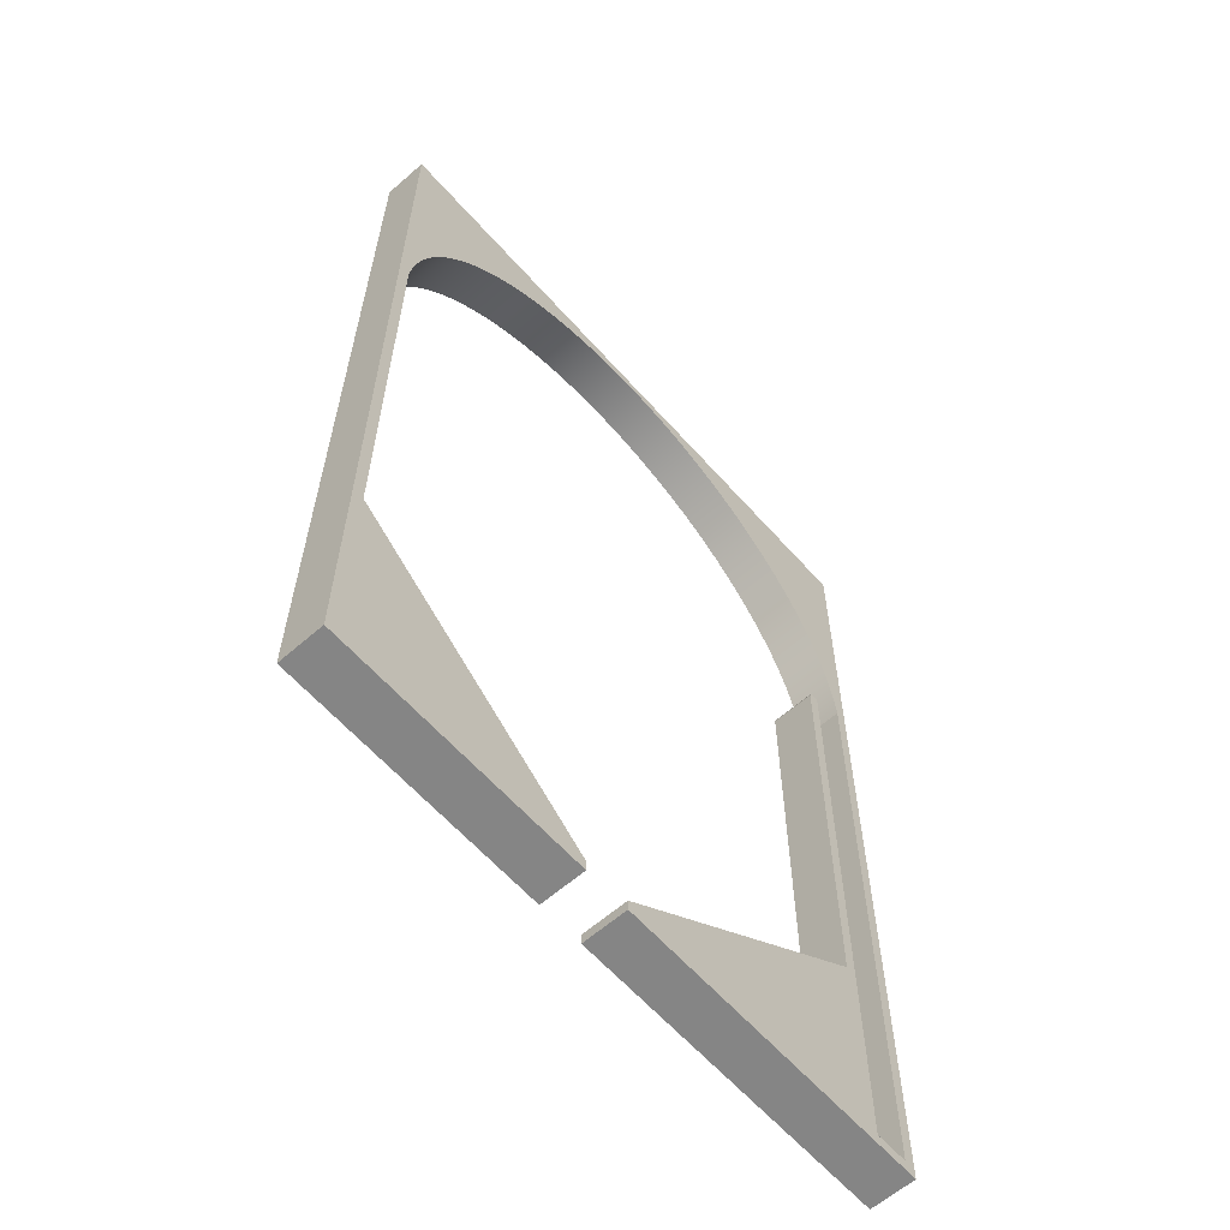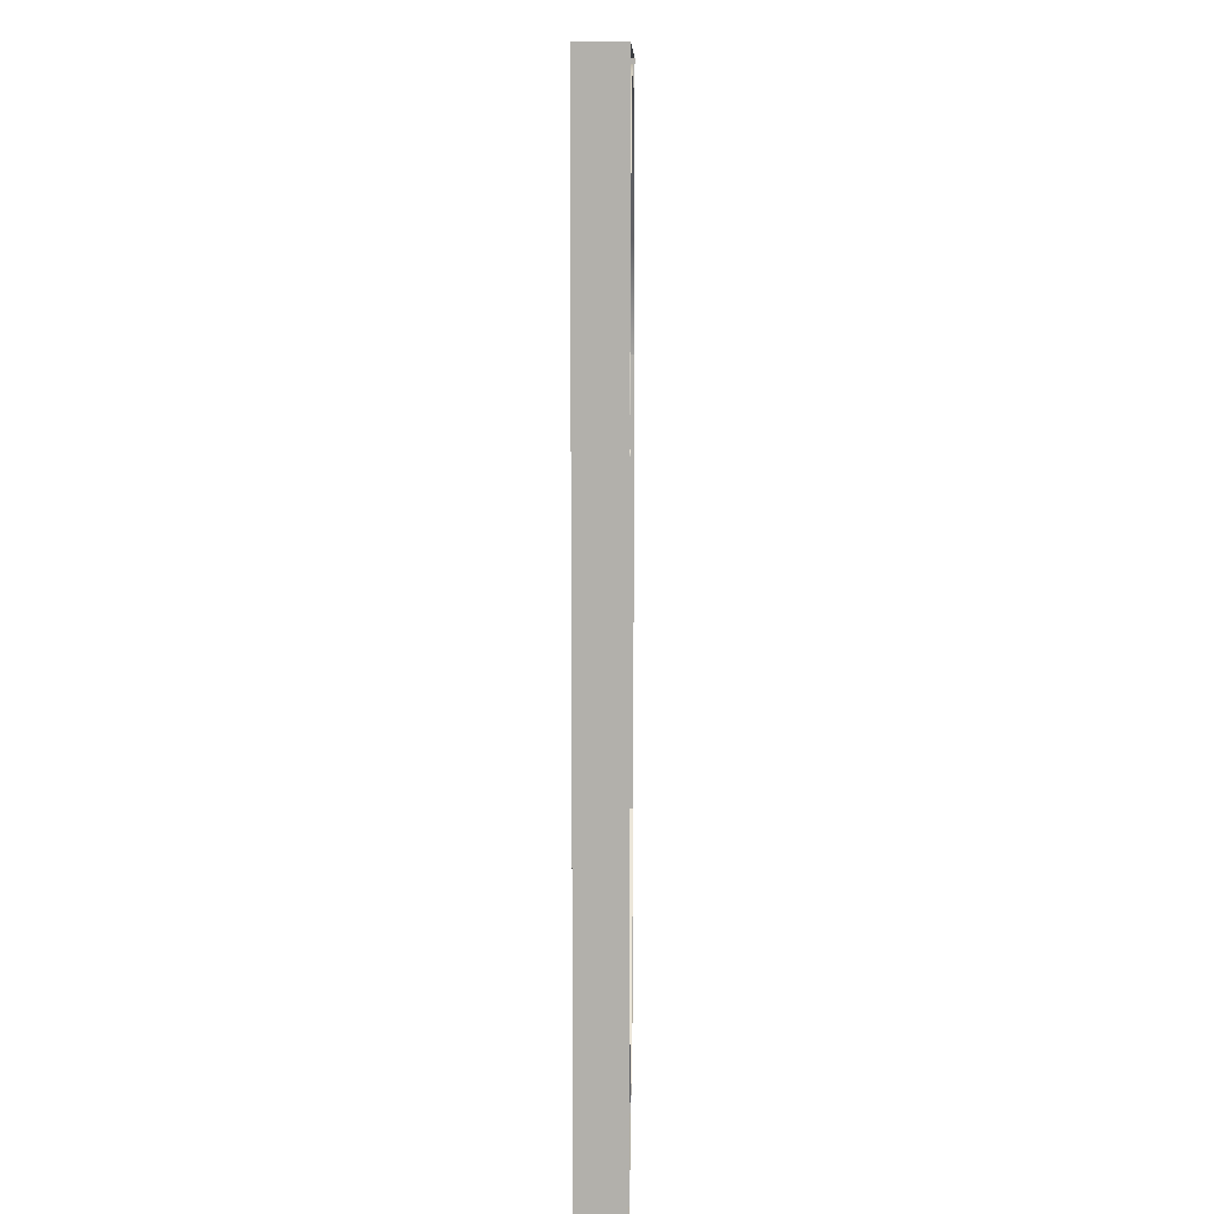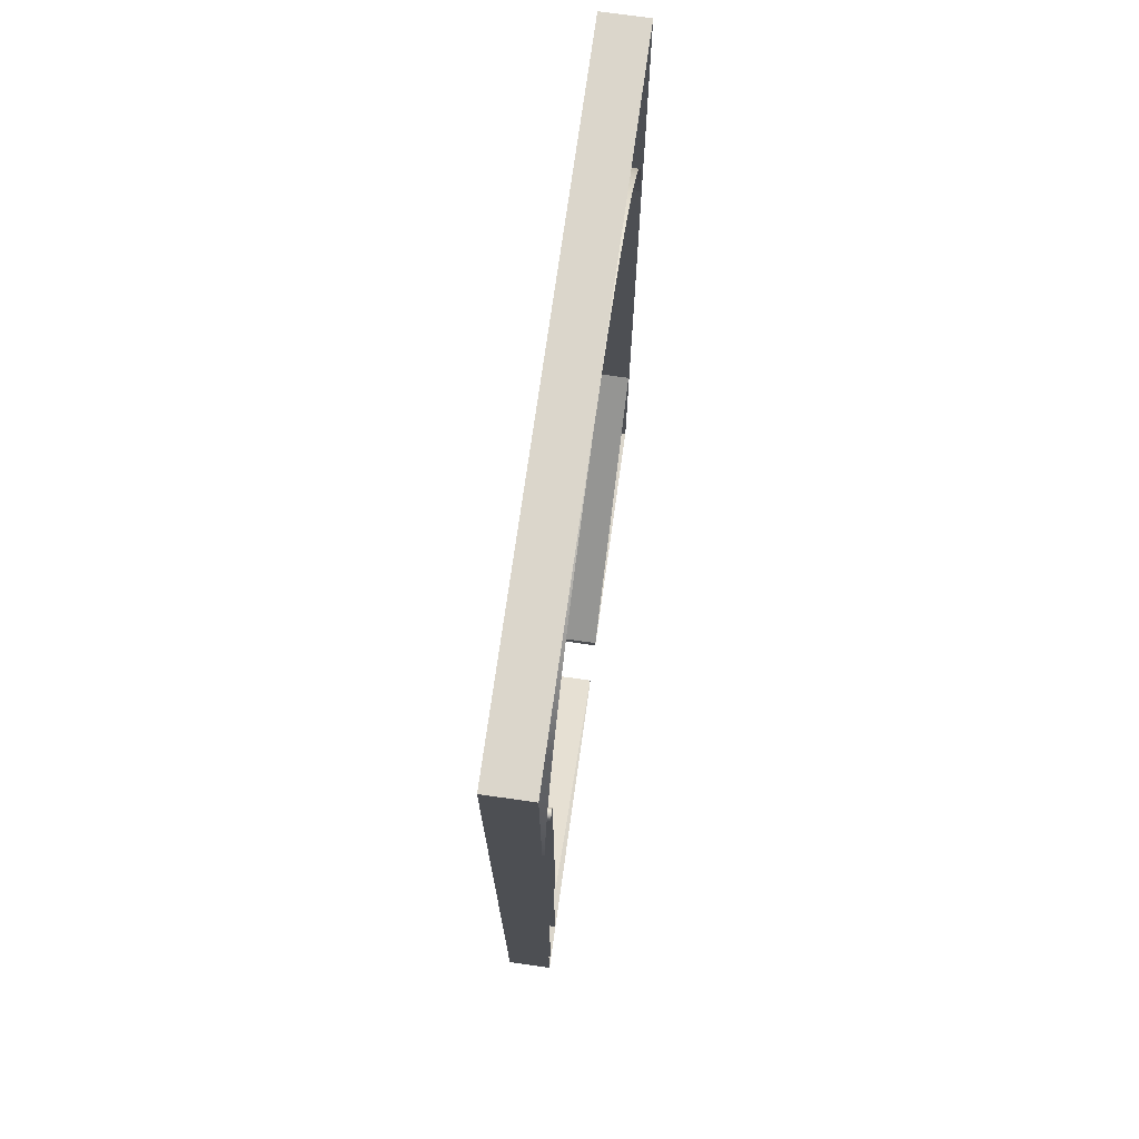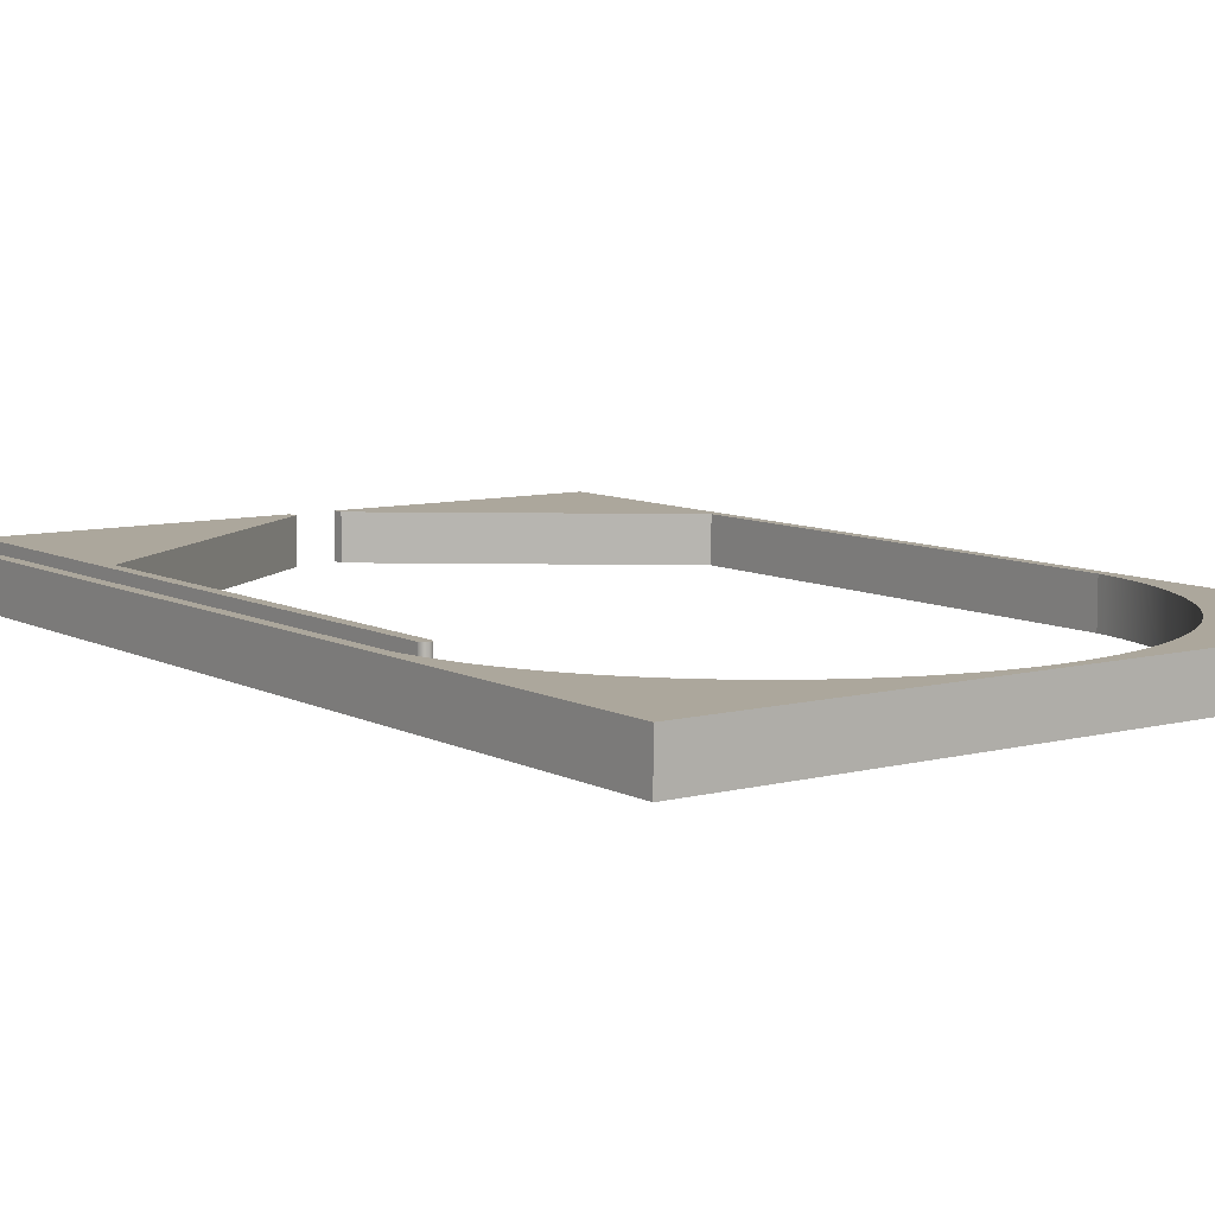
<metadata>
{"format":"obj","ext":"obj","renderer":"f3d","projection":"perspective","resolution":1024,"background":"white","views":[{"elev":-61.8,"azim":131.5,"up":"+Z"},{"elev":11.3,"azim":-89.1,"up":"+Z"},{"elev":73.5,"azim":-82.0,"up":"+Z"},{"elev":8.4,"azim":-35.7,"up":"+Y"}]}
</metadata>
<code>
o SketchUp_ID3.002
v 0.285 0.04 0
v 0.275 0.04 0.19
v 0.285 0.04 0.87
v 0.05 0.04 0
v 0.05 0.04 0.01
v -0.285 0.04 0
v 0.01 0.04 0.01
v 0.01 0.04 0
v -0.245 0.04 0.01
v -0.235 0.04 0.19
v -0.235 0.04 0.59
v -0.2352 0.04 0.5913
v -0.2357 0.04 0.5925
v -0.2365 0.04 0.5935
v -0.2375 0.04 0.5943
v -0.2387 0.04 0.5948
v -0.24 0.04 0.595
v -0.2413 0.04 0.5948
v -0.2425 0.04 0.5943
v -0.2435 0.04 0.5935
v -0.2443 0.04 0.5925
v -0.2448 0.04 0.5913
v -0.275 0.04 0.01
v -0.275 0.04 0.61
v -0.285 0.04 0.87
v 0.008152 0.04 0.8599
v 0.0163 0.04 0.8595
v 0.02443 0.04 0.8589
v 0.03254 0.04 0.8581
v 0.04062 0.04 0.857
v 0.04866 0.04 0.8557
v 0.05667 0.04 0.8541
v 0.06462 0.04 0.8523
v 0.07252 0.04 0.8503
v 0.08035 0.04 0.8481
v 0.08811 0.04 0.8456
v 0.0958 0.04 0.8429
v 0.1034 0.04 0.8399
v 0.1109 0.04 0.8368
v 0.1183 0.04 0.8334
v 0.1257 0.04 0.8298
v 0.1329 0.04 0.826
v 0.1399 0.04 0.8219
v 0.1469 0.04 0.8177
v 0.1538 0.04 0.8133
v 0.1605 0.04 0.8086
v 0.167 0.04 0.8038
v 0.1734 0.04 0.7988
v 0.1797 0.04 0.7936
v 0.1858 0.04 0.7882
v 0.1918 0.04 0.7826
v 0.1976 0.04 0.7768
v 0.2032 0.04 0.7709
v 0.2086 0.04 0.7649
v 0.2139 0.04 0.7586
v 0.2189 0.04 0.7522
v 0.2238 0.04 0.7457
v 0.2285 0.04 0.739
v 0.233 0.04 0.7322
v 0.2372 0.04 0.7253
v 0.2413 0.04 0.7182
v 0.2452 0.04 0.711
v 0.2488 0.04 0.7037
v 0.2523 0.04 0.6963
v 0.2555 0.04 0.6889
v 0.2585 0.04 0.6813
v 0.2612 0.04 0.6736
v 0.2638 0.04 0.6659
v 0.2661 0.04 0.658
v 0.2682 0.04 0.6501
v 0.27 0.04 0.6422
v 0.2716 0.04 0.6342
v 0.273 0.04 0.6262
v 0.2741 0.04 0.6181
v 0.275 0.04 0.61
v 0 0.04 0.86
v -0.008152 0.04 0.8599
v -0.0163 0.04 0.8595
v -0.02443 0.04 0.8589
v -0.03254 0.04 0.8581
v -0.04062 0.04 0.857
v -0.04866 0.04 0.8557
v -0.05667 0.04 0.8541
v -0.06462 0.04 0.8523
v -0.07252 0.04 0.8503
v -0.08035 0.04 0.8481
v -0.08811 0.04 0.8456
v -0.0958 0.04 0.8429
v -0.1034 0.04 0.8399
v -0.1109 0.04 0.8368
v -0.1183 0.04 0.8334
v -0.1257 0.04 0.8298
v -0.1329 0.04 0.826
v -0.1399 0.04 0.8219
v -0.1469 0.04 0.8177
v -0.1538 0.04 0.8133
v -0.1605 0.04 0.8086
v -0.167 0.04 0.8038
v -0.1734 0.04 0.7988
v -0.1797 0.04 0.7936
v -0.1858 0.04 0.7882
v -0.1918 0.04 0.7826
v -0.1976 0.04 0.7768
v -0.2032 0.04 0.7709
v -0.2086 0.04 0.7649
v -0.2139 0.04 0.7586
v -0.2189 0.04 0.7522
v -0.2238 0.04 0.7457
v -0.2285 0.04 0.739
v -0.233 0.04 0.7322
v -0.2372 0.04 0.7253
v -0.2413 0.04 0.7182
v -0.2452 0.04 0.711
v -0.2488 0.04 0.7037
v -0.2523 0.04 0.6963
v -0.2555 0.04 0.6889
v -0.2585 0.04 0.6813
v -0.2612 0.04 0.6736
v -0.2638 0.04 0.6659
v -0.2661 0.04 0.658
v -0.2682 0.04 0.6501
v -0.27 0.04 0.6422
v -0.2716 0.04 0.6342
v -0.273 0.04 0.6262
v -0.2741 0.04 0.6181
v -0.245 0.04 0.59
v -0.285 0 0.87
v -0.285 0.04 0
v -0.285 0 0
v -0.285 0.04 0.87
v 0.285 0.04 0.87
v -0.285 0 0.87
v 0.285 0 0.87
v -0.285 0.04 0.87
v 0.285 0.04 0.87
v 0.285 0 0
v 0.285 0.04 0
v 0.285 0 0.87
v 0.05 0.04 0
v 0.285 0 0
v 0.05 0 0
v 0.285 0.04 0
v 0.05 0 0.01
v 0.05 0.04 0
v 0.05 0 0
v 0.05 0.04 0.01
v 0.275 0.04 0.19
v 0.05 0 0.01
v 0.275 0 0.19
v 0.05 0.04 0.01
v 0.275 0 0.61
v 0.275 0.04 0.19
v 0.275 0 0.19
v 0.275 0.04 0.61
v 0.2741 0 0.6181
v 0.275 0.04 0.61
v 0.275 0 0.61
v 0.2741 0.04 0.6181
v 0.273 0 0.6262
v 0.273 0.04 0.6262
v 0.2716 0 0.6342
v 0.2716 0.04 0.6342
v 0.27 0 0.6422
v 0.27 0.04 0.6422
v 0.2682 0 0.6501
v 0.2682 0.04 0.6501
v 0.2661 0 0.658
v 0.2661 0.04 0.658
v 0.2638 0 0.6659
v 0.2638 0.04 0.6659
v 0.2612 0 0.6736
v 0.2612 0.04 0.6736
v 0.2585 0 0.6813
v 0.2585 0.04 0.6813
v 0.2555 0 0.6889
v 0.2555 0.04 0.6889
v 0.2523 0 0.6963
v 0.2523 0.04 0.6963
v 0.2488 0 0.7037
v 0.2488 0.04 0.7037
v 0.2452 0 0.711
v 0.2452 0.04 0.711
v 0.2413 0 0.7182
v 0.2413 0.04 0.7182
v 0.2372 0 0.7253
v 0.2372 0.04 0.7253
v 0.233 0 0.7322
v 0.233 0.04 0.7322
v 0.2285 0 0.739
v 0.2285 0.04 0.739
v 0.2238 0 0.7457
v 0.2238 0.04 0.7457
v 0.2189 0 0.7522
v 0.2189 0.04 0.7522
v 0.2139 0 0.7586
v 0.2139 0.04 0.7586
v 0.2086 0 0.7649
v 0.2086 0.04 0.7649
v 0.2032 0 0.7709
v 0.2032 0.04 0.7709
v 0.1976 0 0.7768
v 0.1976 0.04 0.7768
v 0.1918 0.04 0.7826
v 0.1918 0 0.7826
v 0.1858 0.04 0.7882
v 0.1858 0 0.7882
v 0.1797 0.04 0.7936
v 0.1797 0 0.7936
v 0.1734 0.04 0.7988
v 0.1734 0 0.7988
v 0.167 0.04 0.8038
v 0.167 0 0.8038
v 0.1605 0.04 0.8086
v 0.1605 0 0.8086
v 0.1538 0.04 0.8133
v 0.1538 0 0.8133
v 0.1469 0.04 0.8177
v 0.1469 0 0.8177
v 0.1399 0.04 0.8219
v 0.1399 0 0.8219
v 0.1329 0.04 0.826
v 0.1329 0 0.826
v 0.1257 0.04 0.8298
v 0.1257 0 0.8298
v 0.1183 0.04 0.8334
v 0.1183 0 0.8334
v 0.1109 0.04 0.8368
v 0.1109 0 0.8368
v 0.1034 0.04 0.8399
v 0.1034 0 0.8399
v 0.0958 0.04 0.8429
v 0.0958 0 0.8429
v 0.08811 0.04 0.8456
v 0.08811 0 0.8456
v 0.08035 0.04 0.8481
v 0.08035 0 0.8481
v 0.07252 0.04 0.8503
v 0.07252 0 0.8503
v 0.06462 0.04 0.8523
v 0.06462 0 0.8523
v 0.05667 0.04 0.8541
v 0.05667 0 0.8541
v 0.04866 0.04 0.8557
v 0.04866 0 0.8557
v 0.04062 0.04 0.857
v 0.04062 0 0.857
v 0.03254 0.04 0.8581
v 0.03254 0 0.8581
v 0.02443 0.04 0.8589
v 0.02443 0 0.8589
v 0.0163 0.04 0.8595
v 0.0163 0 0.8595
v 0.008152 0.04 0.8599
v 0.008152 0 0.8599
v 0 0.04 0.86
v 0 0 0.86
v -0.008152 0.04 0.8599
v -0.008152 0 0.8599
v -0.0163 0.04 0.8595
v -0.0163 0 0.8595
v -0.02443 0.04 0.8589
v -0.02443 0 0.8589
v -0.03254 0.04 0.8581
v -0.03254 0 0.8581
v -0.04062 0.04 0.857
v -0.04062 0 0.857
v -0.04866 0.04 0.8557
v -0.04866 0 0.8557
v -0.05667 0.04 0.8541
v -0.05667 0 0.8541
v -0.06462 0.04 0.8523
v -0.06462 0 0.8523
v -0.07252 0.04 0.8503
v -0.07252 0 0.8503
v -0.08035 0.04 0.8481
v -0.08035 0 0.8481
v -0.08811 0.04 0.8456
v -0.08811 0 0.8456
v -0.0958 0.04 0.8429
v -0.0958 0 0.8429
v -0.1034 0.04 0.8399
v -0.1034 0 0.8399
v -0.1109 0.04 0.8368
v -0.1109 0 0.8368
v -0.1183 0.04 0.8334
v -0.1183 0 0.8334
v -0.1257 0.04 0.8298
v -0.1257 0 0.8298
v -0.1329 0.04 0.826
v -0.1329 0 0.826
v -0.1399 0.04 0.8219
v -0.1399 0 0.8219
v -0.1469 0.04 0.8177
v -0.1469 0 0.8177
v -0.1538 0.04 0.8133
v -0.1538 0 0.8133
v -0.1605 0.04 0.8086
v -0.1605 0 0.8086
v -0.167 0.04 0.8038
v -0.167 0 0.8038
v -0.1734 0.04 0.7988
v -0.1734 0 0.7988
v -0.1797 0.04 0.7936
v -0.1797 0 0.7936
v -0.1858 0.04 0.7882
v -0.1858 0 0.7882
v -0.1918 0.04 0.7826
v -0.1918 0 0.7826
v -0.1976 0.04 0.7768
v -0.1976 0 0.7768
v -0.2032 0 0.7709
v -0.2032 0.04 0.7709
v -0.2086 0 0.7649
v -0.2086 0.04 0.7649
v -0.2139 0 0.7586
v -0.2139 0.04 0.7586
v -0.2189 0 0.7522
v -0.2189 0.04 0.7522
v -0.2238 0 0.7457
v -0.2238 0.04 0.7457
v -0.2285 0 0.739
v -0.2285 0.04 0.739
v -0.233 0 0.7322
v -0.233 0.04 0.7322
v -0.2372 0 0.7253
v -0.2372 0.04 0.7253
v -0.2413 0 0.7182
v -0.2413 0.04 0.7182
v -0.2452 0 0.711
v -0.2452 0.04 0.711
v -0.2488 0 0.7037
v -0.2488 0.04 0.7037
v -0.2523 0 0.6963
v -0.2523 0.04 0.6963
v -0.2555 0 0.6889
v -0.2555 0.04 0.6889
v -0.2585 0 0.6813
v -0.2585 0.04 0.6813
v -0.2612 0 0.6736
v -0.2612 0.04 0.6736
v -0.2638 0 0.6659
v -0.2638 0.04 0.6659
v -0.2661 0 0.658
v -0.2661 0.04 0.658
v -0.2682 0 0.6501
v -0.2682 0.04 0.6501
v -0.27 0 0.6422
v -0.27 0.04 0.6422
v -0.2716 0 0.6342
v -0.2716 0.04 0.6342
v -0.273 0 0.6262
v -0.273 0.04 0.6262
v -0.2741 0 0.6181
v -0.2741 0.04 0.6181
v -0.275 0 0.61
v -0.275 0.04 0.61
v -0.275 0.04 0.61
v -0.275 0 0.01
v -0.275 0.04 0.01
v -0.275 0 0.61
v -0.245 0.04 0.01
v -0.275 0 0.01
v -0.245 0 0.01
v -0.275 0.04 0.01
v -0.245 0 0.59
v -0.245 0.04 0.01
v -0.245 0 0.01
v -0.245 0.04 0.59
v -0.2448 0 0.5913
v -0.245 0.04 0.59
v -0.245 0 0.59
v -0.2448 0.04 0.5913
v -0.2443 0 0.5925
v -0.2443 0.04 0.5925
v -0.2435 0 0.5935
v -0.2435 0.04 0.5935
v -0.2425 0.04 0.5943
v -0.2425 0 0.5943
v -0.2413 0.04 0.5948
v -0.2413 0 0.5948
v -0.24 0.04 0.595
v -0.24 0 0.595
v -0.2387 0.04 0.5948
v -0.2387 0 0.5948
v -0.2375 0.04 0.5943
v -0.2375 0 0.5943
v -0.2365 0.04 0.5935
v -0.2365 0 0.5935
v -0.2357 0 0.5925
v -0.2357 0.04 0.5925
v -0.2352 0 0.5913
v -0.2352 0.04 0.5913
v -0.235 0 0.59
v -0.235 0.04 0.59
v -0.235 0.04 0.59
v -0.235 0 0.19
v -0.235 0.04 0.19
v -0.235 0 0.59
v 0.01 0.04 0.01
v -0.235 0 0.19
v 0.01 0 0.01
v -0.235 0.04 0.19
v 0.01 0.04 0.01
v 0.01 0 0
v 0.01 0.04 0
v 0.01 0 0.01
v -0.285 0.04 0
v 0.01 0 0
v -0.285 0 0
v 0.01 0.04 0
f 1 2 3
f 2 1 4
f 2 4 5
f 6 7 8
f 7 6 9
f 7 9 10
f 10 9 11
f 11 9 12
f 12 9 13
f 13 9 14
f 14 9 15
f 15 9 16
f 16 9 17
f 17 9 18
f 18 9 19
f 19 9 20
f 20 9 21
f 21 9 22
f 9 6 23
f 23 6 24
f 24 6 25
f 3 26 25
f 26 3 27
f 27 3 28
f 28 3 29
f 29 3 30
f 30 3 31
f 31 3 32
f 32 3 33
f 33 3 34
f 34 3 35
f 35 3 36
f 36 3 37
f 37 3 38
f 38 3 39
f 39 3 40
f 40 3 41
f 41 3 42
f 42 3 43
f 43 3 44
f 44 3 45
f 45 3 46
f 46 3 47
f 47 3 48
f 48 3 49
f 49 3 50
f 50 3 51
f 51 3 52
f 52 3 53
f 53 3 54
f 54 3 55
f 55 3 56
f 56 3 57
f 57 3 58
f 58 3 59
f 59 3 60
f 60 3 61
f 61 3 62
f 62 3 63
f 63 3 64
f 64 3 65
f 65 3 66
f 66 3 67
f 67 3 68
f 68 3 69
f 69 3 70
f 70 3 71
f 71 3 72
f 72 3 73
f 73 3 74
f 74 3 75
f 75 3 2
f 25 26 76
f 25 76 77
f 25 77 78
f 25 78 79
f 25 79 80
f 25 80 81
f 25 81 82
f 25 82 83
f 25 83 84
f 25 84 85
f 25 85 86
f 25 86 87
f 25 87 88
f 25 88 89
f 25 89 90
f 25 90 91
f 25 91 92
f 25 92 93
f 25 93 94
f 25 94 95
f 25 95 96
f 25 96 97
f 25 97 98
f 25 98 99
f 25 99 100
f 25 100 101
f 25 101 102
f 25 102 103
f 25 103 104
f 25 104 105
f 25 105 106
f 25 106 107
f 25 107 108
f 25 108 109
f 25 109 110
f 25 110 111
f 25 111 112
f 25 112 113
f 25 113 114
f 25 114 115
f 25 115 116
f 25 116 117
f 25 117 118
f 25 118 119
f 25 119 120
f 25 120 121
f 25 121 122
f 25 122 123
f 25 123 124
f 25 124 125
f 25 125 24
f 126 22 9
f 127 128 129
f 128 127 130
f 131 132 133
f 132 131 134
f 135 136 137
f 136 135 138
f 139 140 141
f 140 139 142
f 143 144 145
f 144 143 146
f 147 148 149
f 148 147 150
f 151 152 153
f 152 151 154
f 357 358 359
f 358 357 360
f 361 362 363
f 362 361 364
f 365 366 367
f 366 365 368
f 395 396 397
f 396 395 398
f 399 400 401
f 400 399 402
f 403 404 405
f 404 403 406
f 407 408 409
f 408 407 410
f 155 156 157
f 156 155 158
f 159 158 155
f 158 159 160
f 161 160 159
f 160 161 162
f 163 162 161
f 162 163 164
f 165 164 163
f 164 165 166
f 167 166 165
f 166 167 168
f 169 168 167
f 168 169 170
f 171 170 169
f 170 171 172
f 173 172 171
f 172 173 174
f 175 174 173
f 174 175 176
f 177 176 175
f 176 177 178
f 179 178 177
f 178 179 180
f 181 180 179
f 180 181 182
f 183 182 181
f 182 183 184
f 185 184 183
f 184 185 186
f 187 186 185
f 186 187 188
f 189 188 187
f 188 189 190
f 191 190 189
f 190 191 192
f 193 192 191
f 192 193 194
f 195 194 193
f 194 195 196
f 197 196 195
f 196 197 198
f 199 198 197
f 198 199 200
f 201 200 199
f 200 201 202
f 203 201 204
f 201 203 202
f 205 204 206
f 204 205 203
f 207 206 208
f 206 207 205
f 209 208 210
f 208 209 207
f 211 210 212
f 210 211 209
f 213 212 214
f 212 213 211
f 215 214 216
f 214 215 213
f 217 216 218
f 216 217 215
f 219 218 220
f 218 219 217
f 221 220 222
f 220 221 219
f 223 222 224
f 222 223 221
f 225 224 226
f 224 225 223
f 227 226 228
f 226 227 225
f 229 228 230
f 228 229 227
f 231 230 232
f 230 231 229
f 233 232 234
f 232 233 231
f 235 234 236
f 234 235 233
f 237 236 238
f 236 237 235
f 239 238 240
f 238 239 237
f 241 240 242
f 240 241 239
f 243 242 244
f 242 243 241
f 245 244 246
f 244 245 243
f 247 246 248
f 246 247 245
f 249 248 250
f 248 249 247
f 251 250 252
f 250 251 249
f 253 252 254
f 252 253 251
f 255 254 256
f 254 255 253
f 257 256 258
f 256 257 255
f 259 258 260
f 258 259 257
f 261 260 262
f 260 261 259
f 263 262 264
f 262 263 261
f 265 264 266
f 264 265 263
f 267 266 268
f 266 267 265
f 269 268 270
f 268 269 267
f 271 270 272
f 270 271 269
f 273 272 274
f 272 273 271
f 275 274 276
f 274 275 273
f 277 276 278
f 276 277 275
f 279 278 280
f 278 279 277
f 281 280 282
f 280 281 279
f 283 282 284
f 282 283 281
f 285 284 286
f 284 285 283
f 287 286 288
f 286 287 285
f 289 288 290
f 288 289 287
f 291 290 292
f 290 291 289
f 293 292 294
f 292 293 291
f 295 294 296
f 294 295 293
f 297 296 298
f 296 297 295
f 299 298 300
f 298 299 297
f 301 300 302
f 300 301 299
f 303 302 304
f 302 303 301
f 305 304 306
f 304 305 303
f 307 306 308
f 306 307 305
f 309 308 310
f 308 309 307
f 309 311 312
f 311 309 310
f 312 313 314
f 313 312 311
f 314 315 316
f 315 314 313
f 316 317 318
f 317 316 315
f 318 319 320
f 319 318 317
f 320 321 322
f 321 320 319
f 322 323 324
f 323 322 321
f 324 325 326
f 325 324 323
f 326 327 328
f 327 326 325
f 328 329 330
f 329 328 327
f 330 331 332
f 331 330 329
f 332 333 334
f 333 332 331
f 334 335 336
f 335 334 333
f 336 337 338
f 337 336 335
f 338 339 340
f 339 338 337
f 340 341 342
f 341 340 339
f 342 343 344
f 343 342 341
f 344 345 346
f 345 344 343
f 346 347 348
f 347 346 345
f 348 349 350
f 349 348 347
f 350 351 352
f 351 350 349
f 352 353 354
f 353 352 351
f 354 355 356
f 355 354 353
f 369 370 371
f 370 369 372
f 373 372 369
f 372 373 374
f 375 374 373
f 374 375 376
f 377 375 378
f 375 377 376
f 379 378 380
f 378 379 377
f 381 380 382
f 380 381 379
f 383 382 384
f 382 383 381
f 385 384 386
f 384 385 383
f 387 386 388
f 386 387 385
f 387 389 390
f 389 387 388
f 390 391 392
f 391 390 389
f 392 393 394
f 393 392 391

</code>
